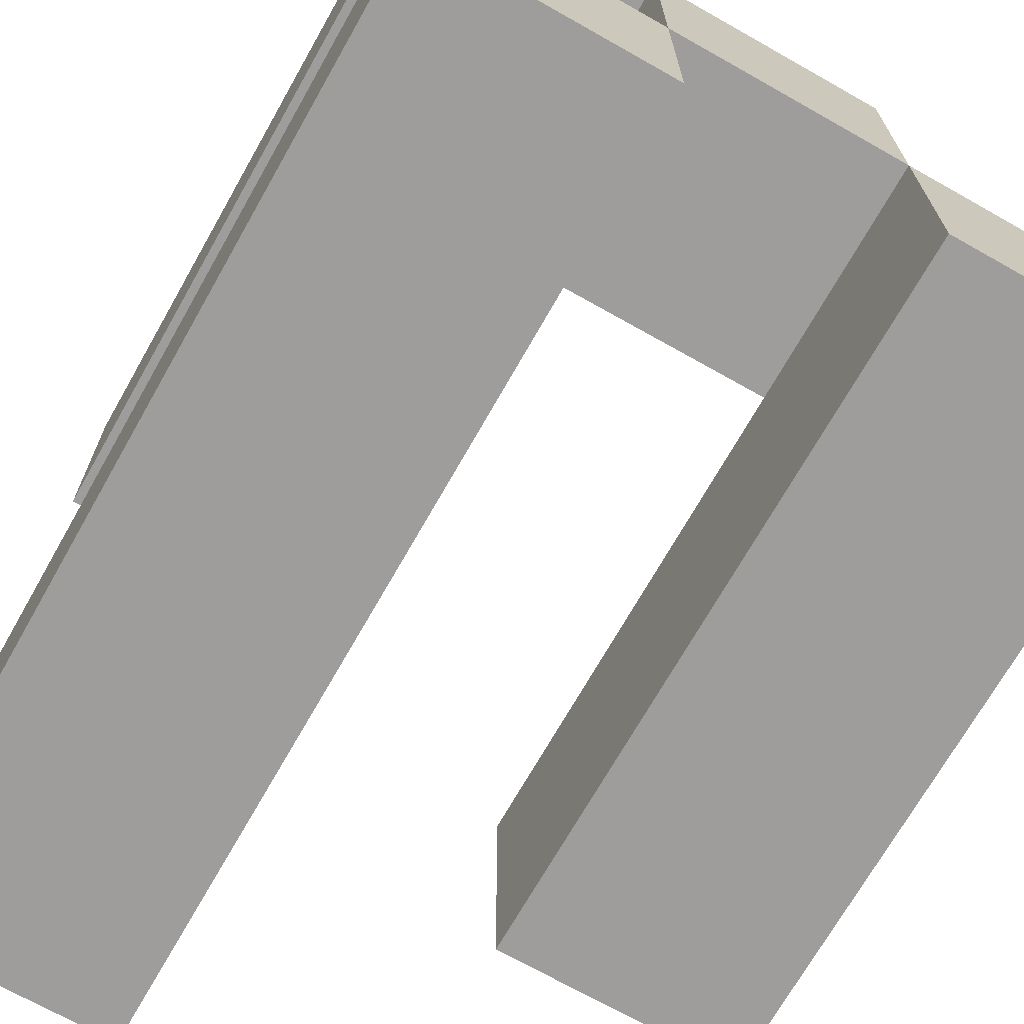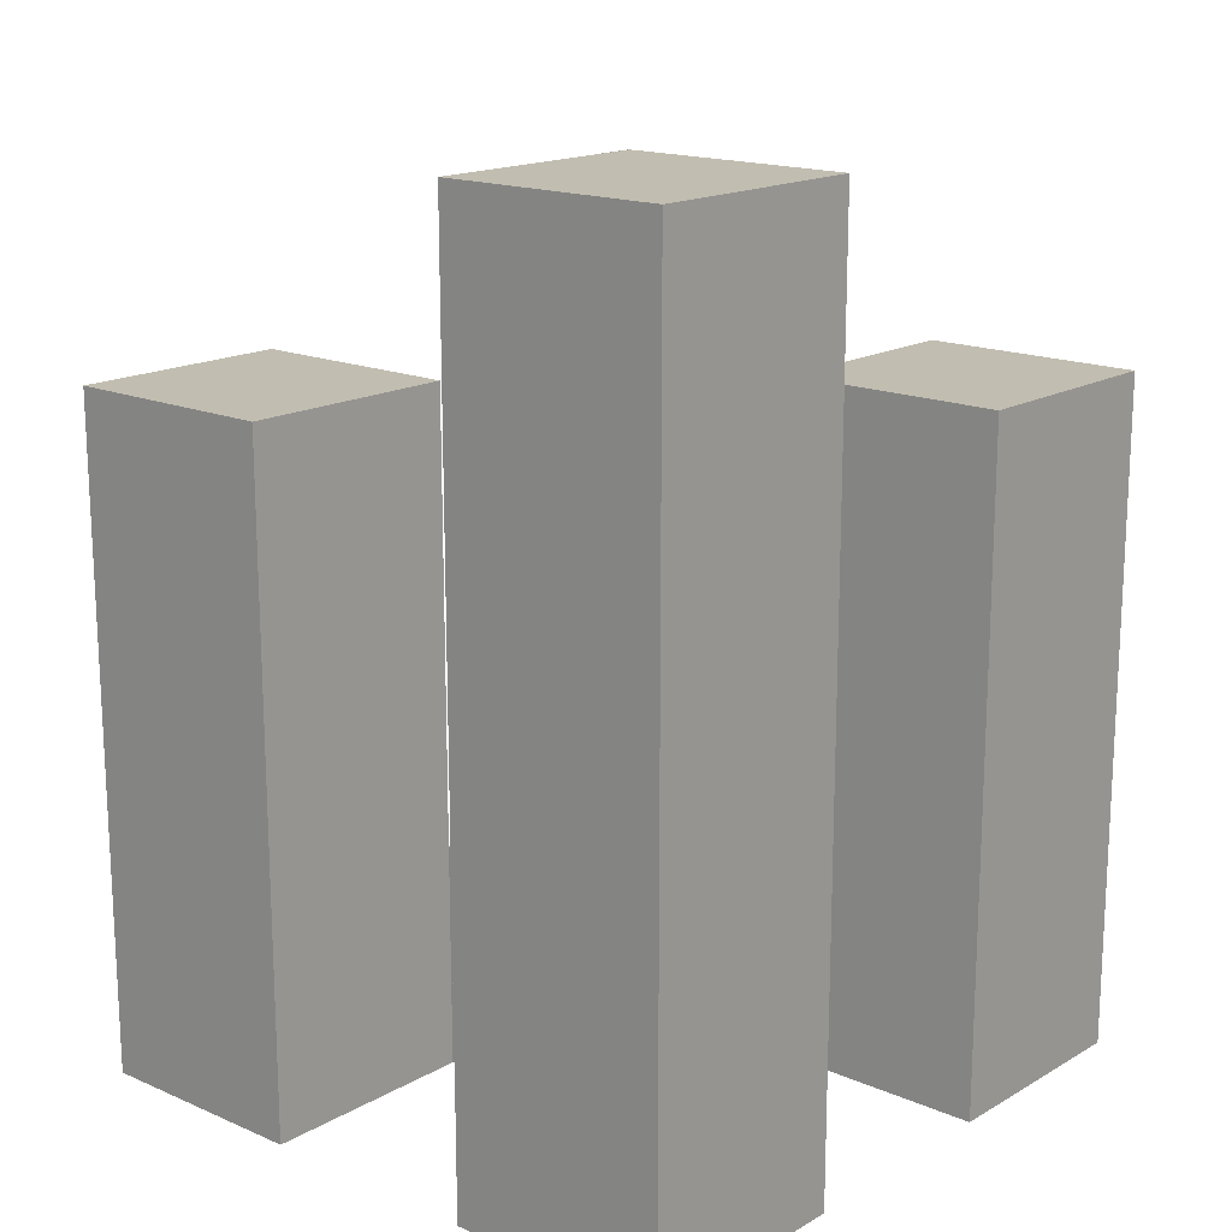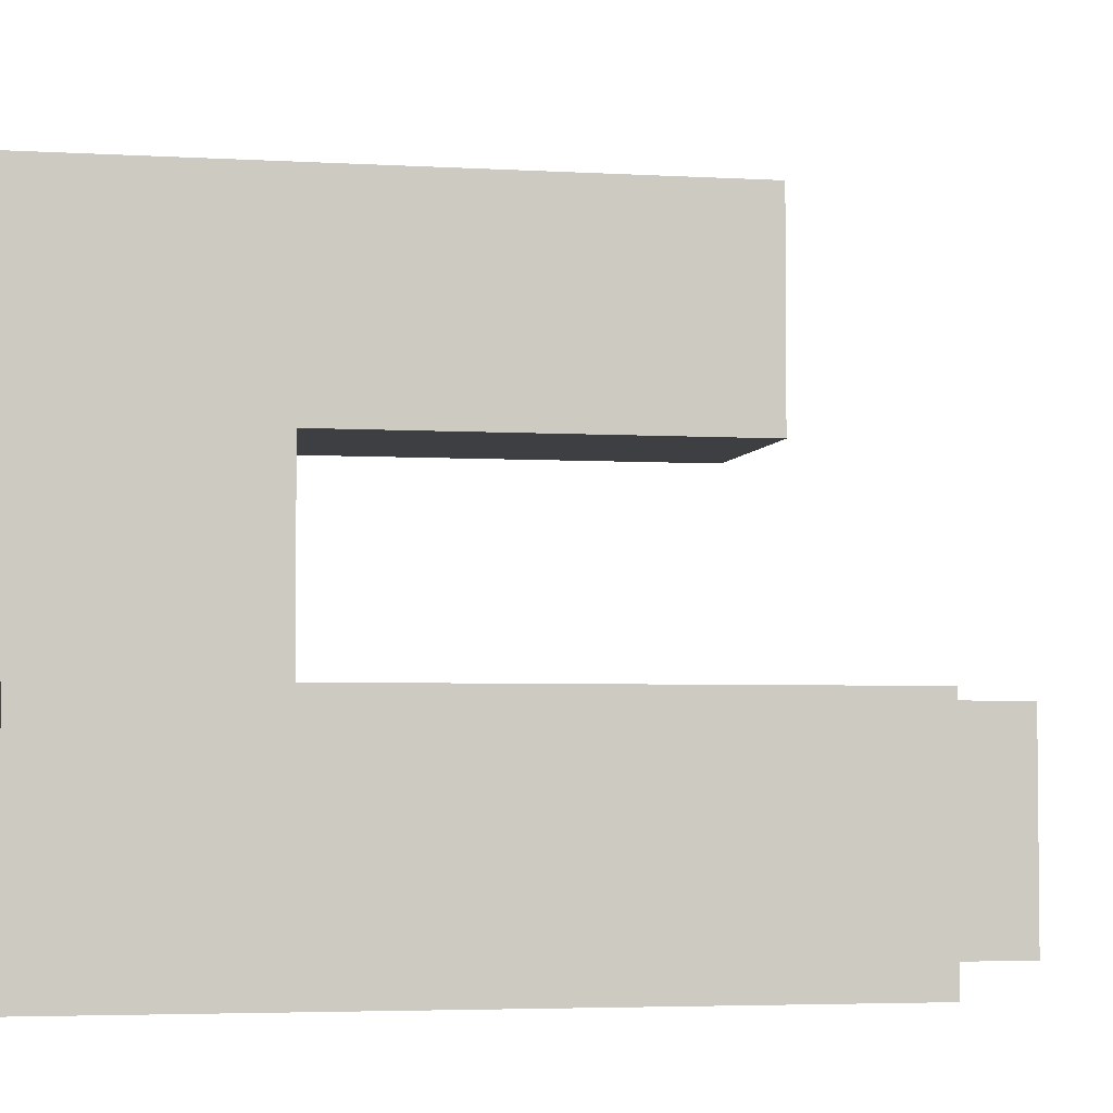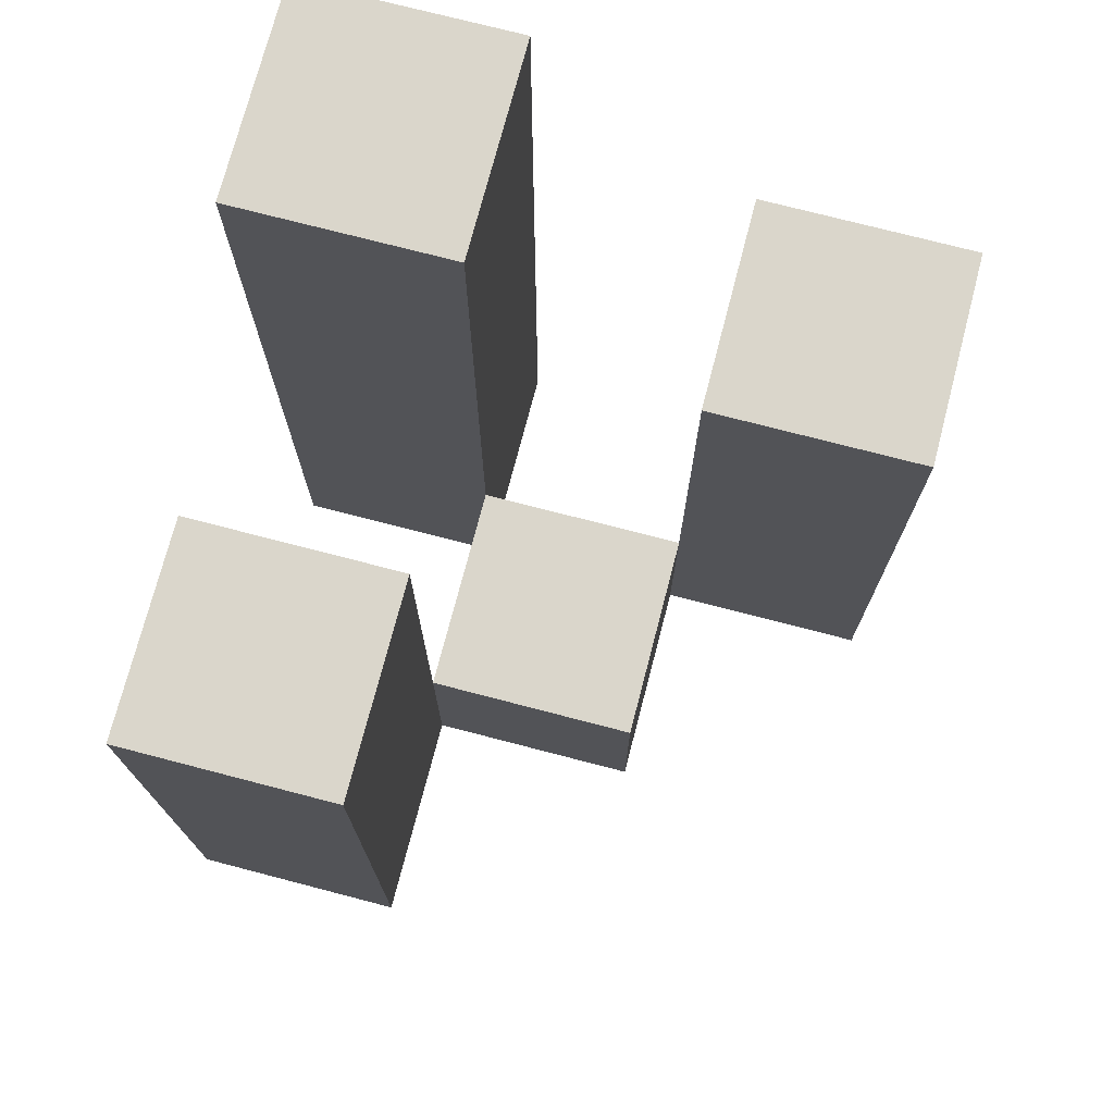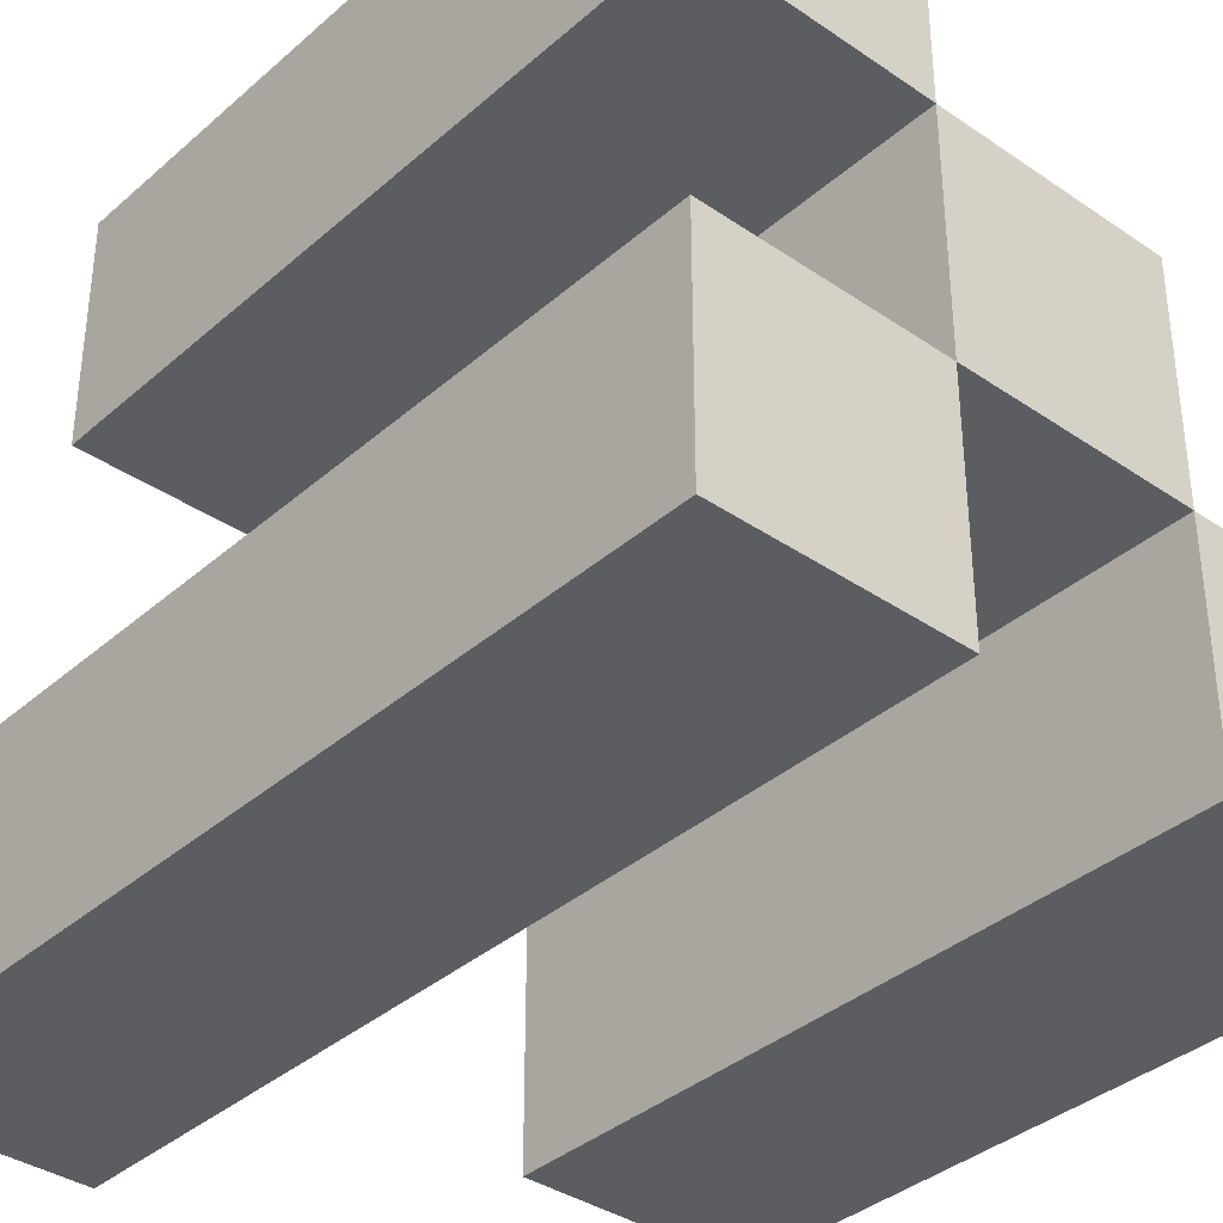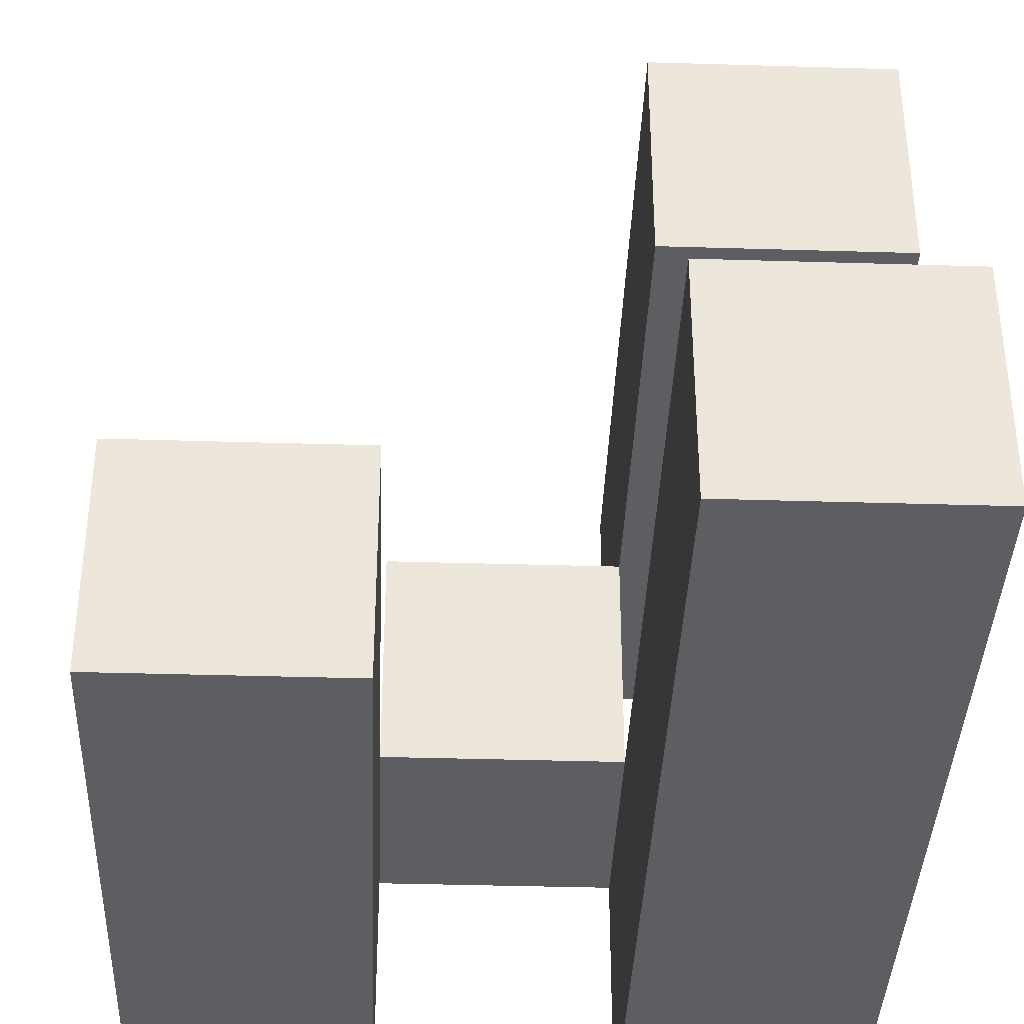
<metadata>
{"format":"obj","ext":"obj","renderer":"f3d","projection":"perspective","resolution":1024,"background":"white","views":[{"elev":-70.4,"azim":-29.5,"up":"+Z"},{"elev":16.7,"azim":-139.0,"up":"+Y"},{"elev":-3.9,"azim":78.6,"up":"+Z"},{"elev":74.1,"azim":14.6,"up":"+Y"},{"elev":-36.7,"azim":-41.6,"up":"+Z"},{"elev":-38.1,"azim":177.8,"up":"+Z"}]}
</metadata>
<code>
o
v 36.1 0.9 -12.2
v 36.1 0.9 -12.3
v 36.1 0.9 -12.4
v 36.1 0.9 -12.5
v 36.1 1.2 -12.2
v 36.1 1.2 -12.3
v 36.1 1.3 -12.4
v 36.1 1.3 -12.5
v 36.2 0.9 -12.3
v 36.2 0.9 -12.4
v 36.2 1 -12.3
v 36.2 1 -12.4
v 36.3 0.9 -12.4
v 36.3 0.9 -12.5
v 36.3 1 -12.4
v 36.3 1.2 -12.4
v 36.3 1.2 -12.5
v 36.2 0.9 -12.2
v 36.2 0.9 -12.3
v 36.2 0.9 -12.4
v 36.2 0.9 -12.5
v 36.2 1 -12.3
v 36.2 1 -12.4
v 36.2 1.2 -12.2
v 36.2 1.2 -12.3
v 36.2 1.3 -12.4
v 36.2 1.3 -12.5
v 36.3 0.9 -12.3
v 36.3 0.9 -12.4
v 36.3 1 -12.3
v 36.3 1 -12.4
v 36.4 0.9 -12.4
v 36.4 0.9 -12.5
v 36.4 1.2 -12.4
v 36.4 1.2 -12.5
v 36.1 0.9 -12.2
v 36.1 1.2 -12.2
v 36.2 0.9 -12.2
v 36.2 1.2 -12.2
v 36.2 0.9 -12.3
v 36.2 1 -12.3
v 36.3 0.9 -12.3
v 36.3 1 -12.3
v 36.1 0.9 -12.4
v 36.1 1.3 -12.4
v 36.2 0.9 -12.4
v 36.2 1 -12.4
v 36.2 1.3 -12.4
v 36.3 0.9 -12.4
v 36.3 1 -12.4
v 36.3 1.2 -12.4
v 36.4 0.9 -12.4
v 36.4 1.2 -12.4
v 36.1 0.9 -12.3
v 36.1 1.2 -12.3
v 36.2 0.9 -12.3
v 36.2 1 -12.3
v 36.2 1.2 -12.3
v 36.2 0.9 -12.4
v 36.2 1 -12.4
v 36.3 0.9 -12.4
v 36.3 1 -12.4
v 36.1 0.9 -12.5
v 36.1 1.3 -12.5
v 36.2 0.9 -12.5
v 36.2 1.3 -12.5
v 36.3 0.9 -12.5
v 36.3 1.2 -12.5
v 36.4 0.9 -12.5
v 36.4 1.2 -12.5
v 36.1 0.9 -12.2
v 36.2 0.9 -12.2
v 36.1 0.9 -12.3
v 36.2 0.9 -12.3
v 36.3 0.9 -12.3
v 36.1 0.9 -12.4
v 36.2 0.9 -12.4
v 36.3 0.9 -12.4
v 36.4 0.9 -12.4
v 36.1 0.9 -12.5
v 36.2 0.9 -12.5
v 36.3 0.9 -12.5
v 36.4 0.9 -12.5
v 36.2 1 -12.3
v 36.3 1 -12.3
v 36.2 1 -12.4
v 36.3 1 -12.4
v 36.1 1.2 -12.2
v 36.2 1.2 -12.2
v 36.1 1.2 -12.3
v 36.2 1.2 -12.3
v 36.3 1.2 -12.4
v 36.4 1.2 -12.4
v 36.3 1.2 -12.5
v 36.4 1.2 -12.5
v 36.1 1.3 -12.4
v 36.2 1.3 -12.4
v 36.1 1.3 -12.5
v 36.2 1.3 -12.5
f 5 2 1
f 6 2 5
f 7 4 3
f 8 4 7
f 11 10 9
f 12 10 11
f 15 14 13
f 16 14 15
f 17 14 16
f 18 19 22
f 20 21 23
f 18 22 24
f 24 22 25
f 23 21 26
f 26 21 27
f 28 29 30
f 30 29 31
f 32 33 34
f 34 33 35
f 38 37 36
f 39 37 38
f 42 41 40
f 43 41 42
f 46 45 44
f 47 45 46
f 48 45 47
f 52 50 49
f 52 51 50
f 53 51 52
f 54 55 56
f 56 55 57
f 57 55 58
f 59 60 61
f 61 60 62
f 63 64 65
f 65 64 66
f 67 68 69
f 69 68 70
f 73 72 71
f 74 72 73
f 77 75 74
f 78 75 77
f 80 77 76
f 81 77 80
f 82 79 78
f 83 79 82
f 84 85 86
f 86 85 87
f 88 89 90
f 90 89 91
f 92 93 94
f 94 93 95
f 96 97 98
f 98 97 99

</code>
